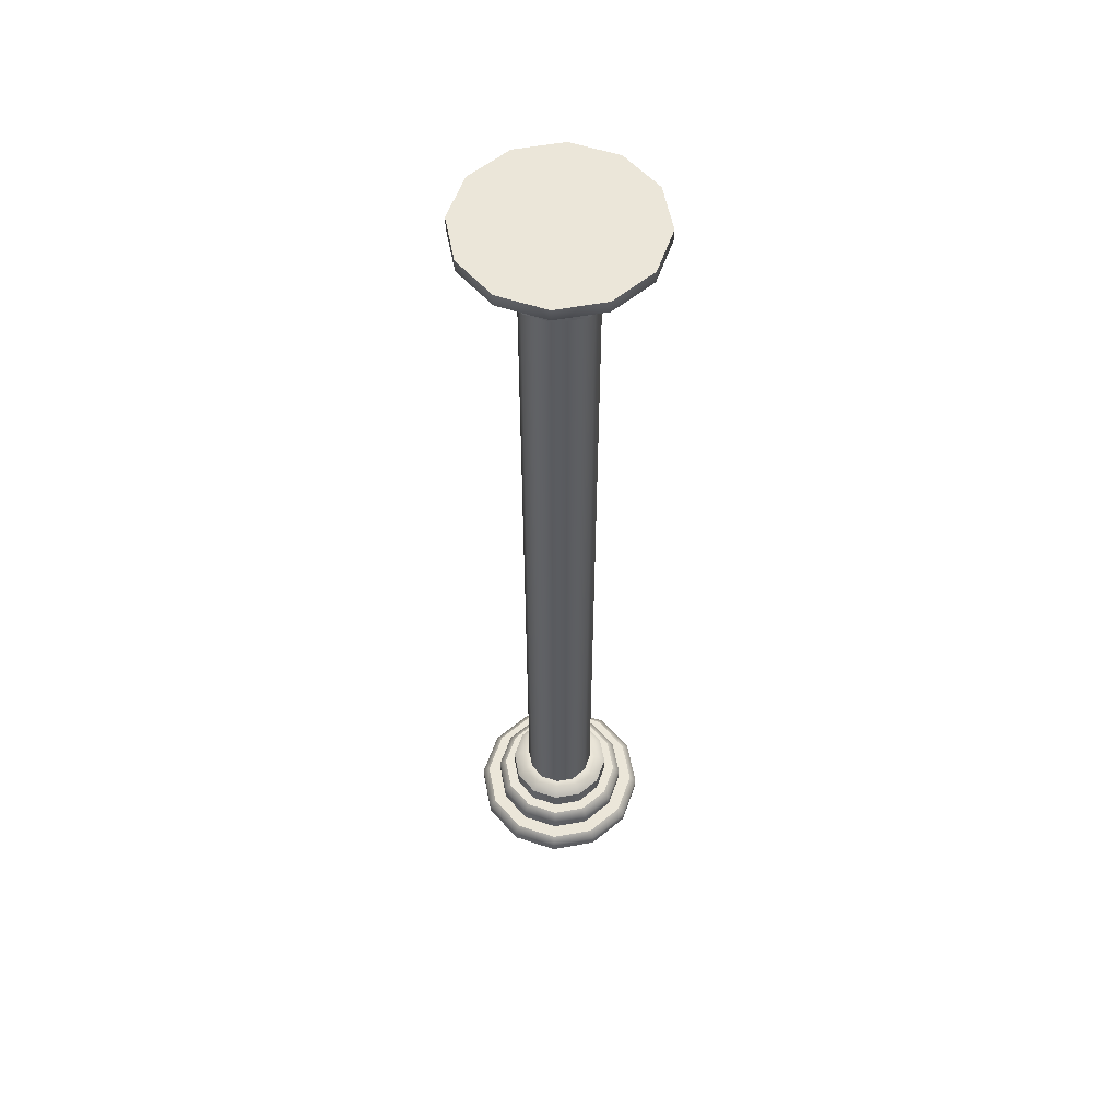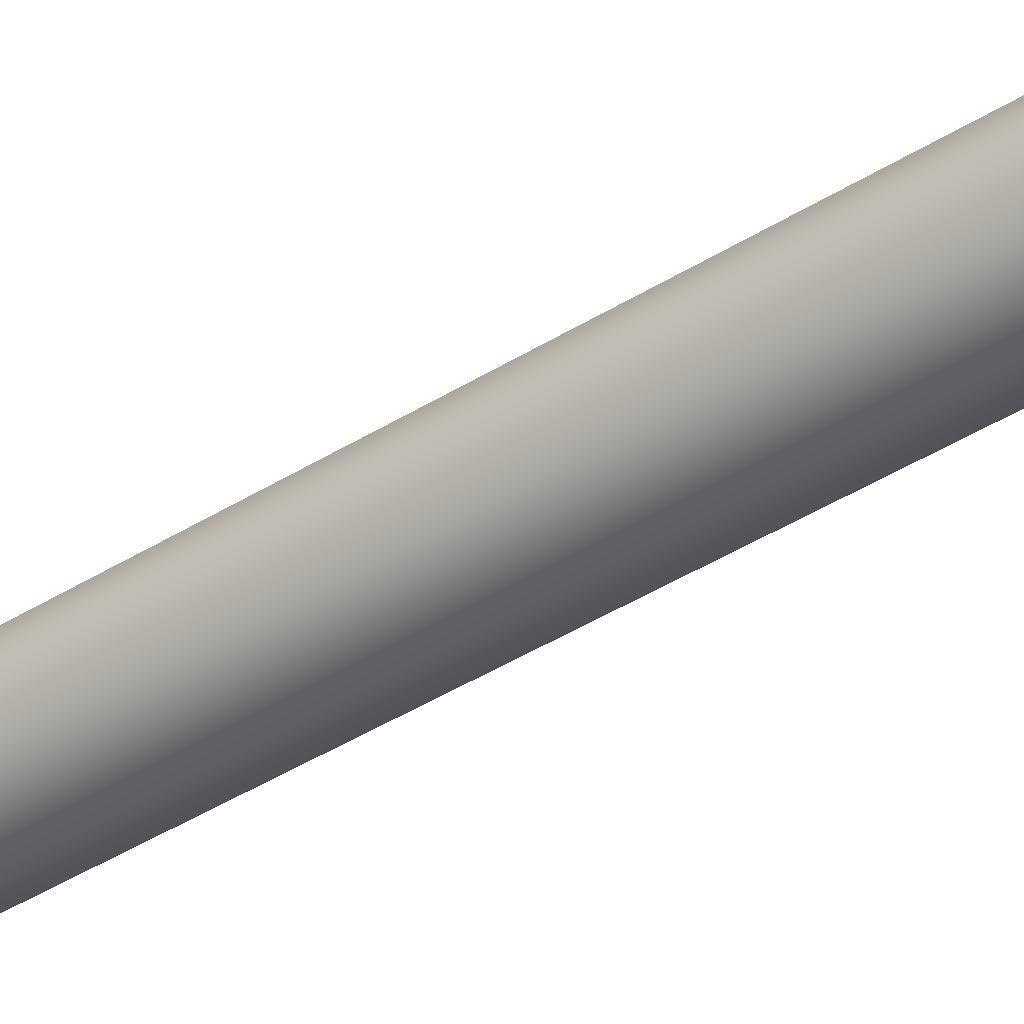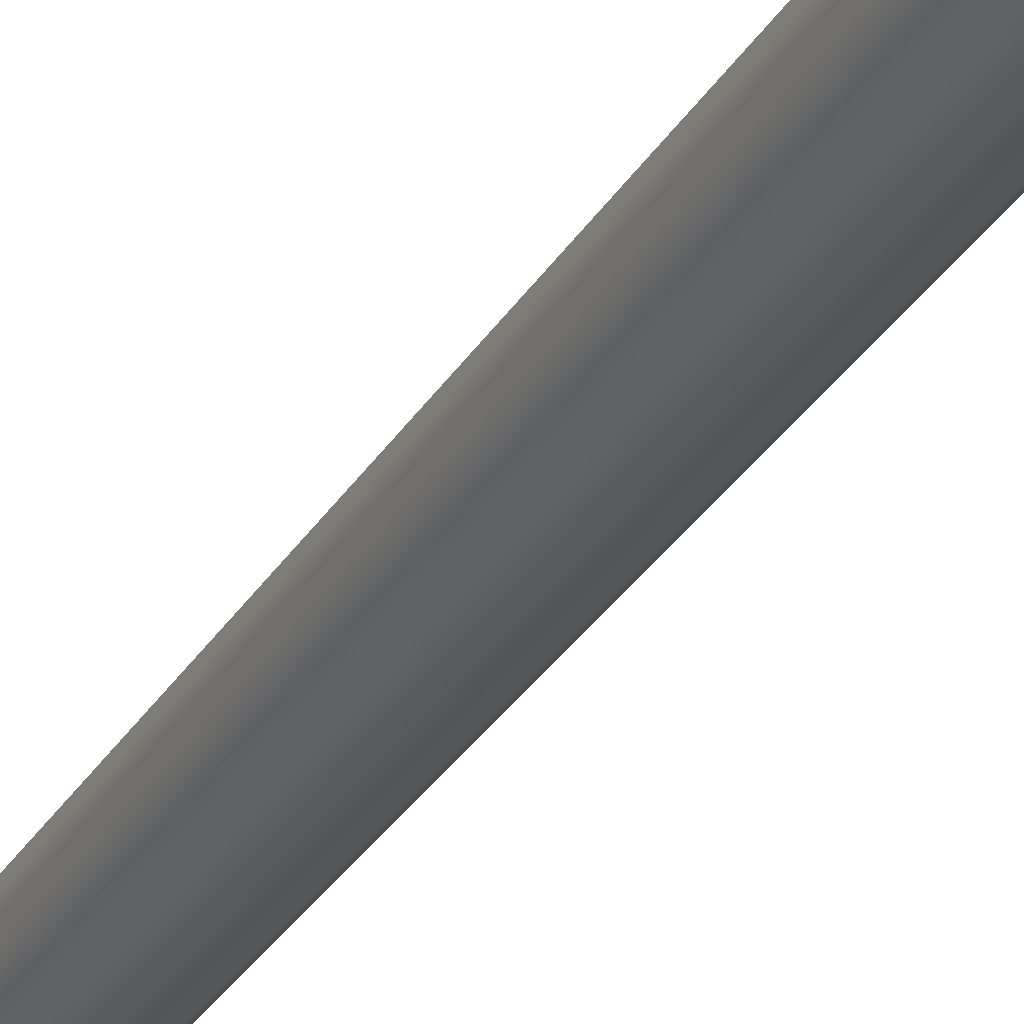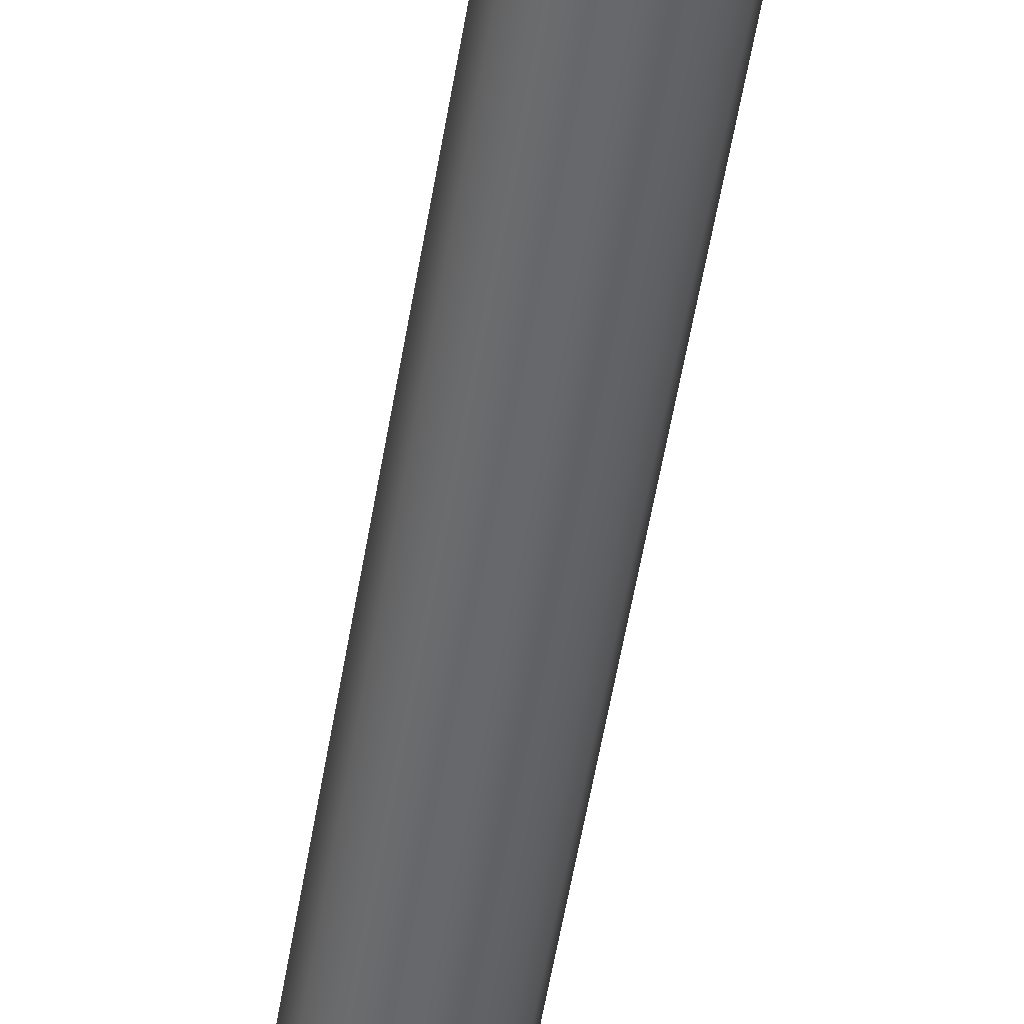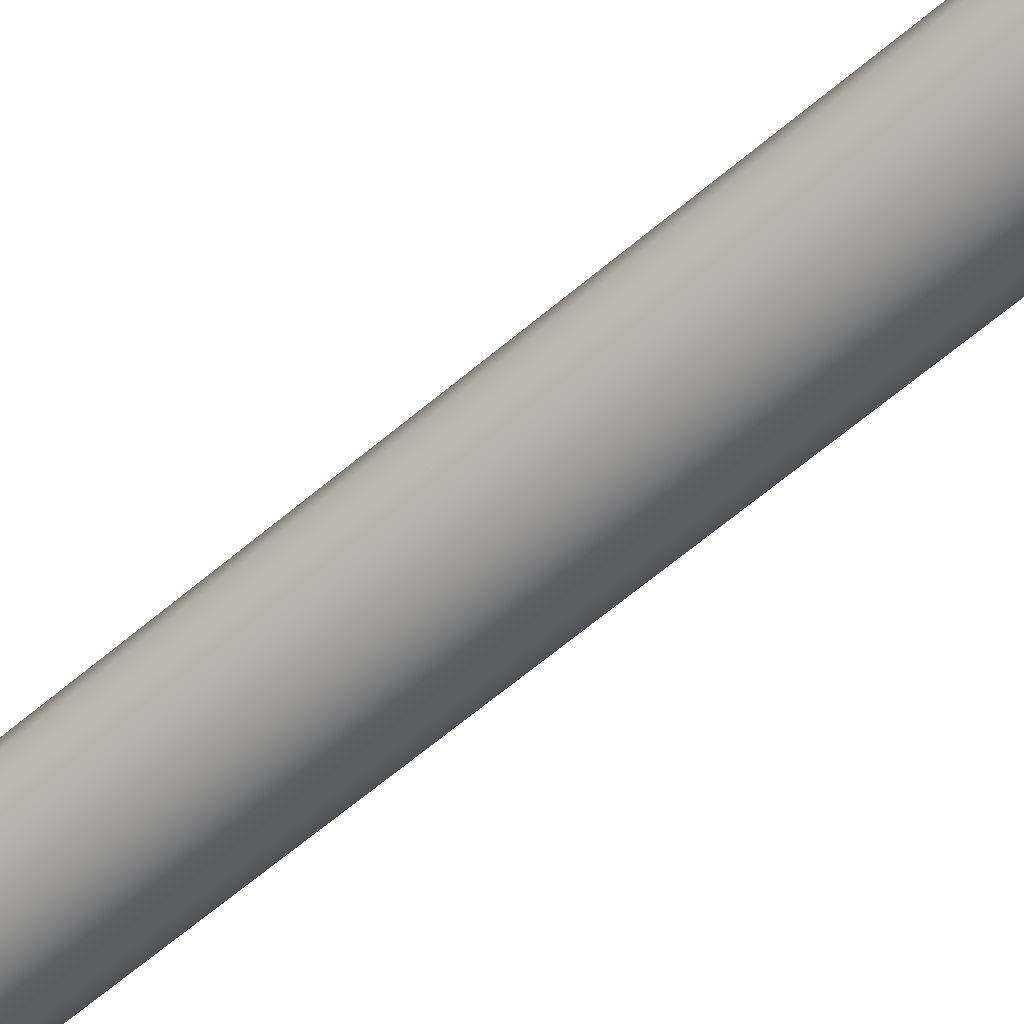
<metadata>
{"format":"obj","ext":"obj","renderer":"f3d","projection":"perspective","resolution":1024,"background":"white","views":[{"elev":56.1,"azim":124.2,"up":"+Y"},{"elev":-40.3,"azim":-52.0,"up":"+Z"},{"elev":-28.2,"azim":-24.2,"up":"+Z"},{"elev":-52.3,"azim":170.9,"up":"+Z"},{"elev":-57.6,"azim":132.3,"up":"+Z"}]}
</metadata>
<code>
v  1558 721.1 -0.2594
v  1550 721.1 -29.99
v  1550 1414 -29.99
v  1558 1414 -0.2594
v  1528 721.1 -51.75
v  1528 1414 -51.75
v  1498 721.1 -59.71
v  1498 1414 -59.71
v  1468 721.1 -51.75
v  1468 1414 -51.75
v  1447 721.1 -29.99
v  1447 1414 -29.99
v  1439 721.1 -0.2594
v  1439 1414 -0.2594
v  1447 721.1 29.47
v  1447 1414 29.47
v  1468 721.1 51.23
v  1468 1414 51.23
v  1498 721.1 59.19
v  1498 1414 59.19
v  1528 721.1 51.23
v  1528 1414 51.23
v  1550 721.1 29.47
v  1550 1414 29.47
v  1558 28.53 -0.2594
v  1550 28.53 -29.99
v  1550 721.2 -29.99
v  1558 721.2 -0.2594
v  1528 28.53 -51.75
v  1528 721.2 -51.75
v  1498 28.53 -59.71
v  1498 721.2 -59.71
v  1468 28.53 -51.75
v  1468 721.2 -51.75
v  1447 28.53 -29.99
v  1447 721.2 -29.99
v  1439 28.53 -0.2594
v  1439 721.2 -0.2594
v  1447 28.53 29.47
v  1447 721.2 29.47
v  1468 28.53 51.23
v  1468 721.2 51.23
v  1498 28.53 59.19
v  1498 721.2 59.19
v  1528 28.53 51.23
v  1528 721.2 51.23
v  1550 28.53 29.47
v  1550 721.2 29.47
g Cylinder006
f 1 2 3 4
f 2 5 6 3
f 5 7 8 6
f 7 9 10 8
f 9 11 12 10
f 11 13 14 12
f 13 15 16 14
f 15 17 18 16
f 17 19 20 18
f 19 21 22 20
f 21 23 24 22
f 23 1 4 24
f 10 12 4 3
f 11 9 2 1
f 14 24 4 12
f 23 13 11 1
f 16 22 24 14
f 21 15 13 23
f 18 20 22 16
f 19 17 15 21
f 6 8 10 3
f 7 5 2 9
f 25 26 27 28
f 26 29 30 27
f 29 31 32 30
f 31 33 34 32
f 33 35 36 34
f 35 37 38 36
f 37 39 40 38
f 39 41 42 40
f 41 43 44 42
f 43 45 46 44
f 45 47 48 46
f 47 25 28 48
f 34 36 28 27
f 35 33 26 25
f 38 48 28 36
f 47 37 35 25
f 40 46 48 38
f 45 39 37 47
f 42 44 46 40
f 43 41 39 45
f 30 32 34 27
f 31 29 26 33
v  1651 1519 -0.2594
v  1630 1519 -76.62
v  1574 1519 -132.5
v  1498 1519 -153
v  1422 1519 -132.5
v  1366 1519 -76.62
v  1345 1519 -0.2594
v  1366 1519 76.1
v  1422 1519 132
v  1498 1519 152.5
v  1574 1519 132
v  1630 1519 76.1
v  1366 1499 76.1
v  1422 1499 132
v  1498 1499 152.5
v  1574 1499 132
v  1630 1499 76.1
v  1651 1499 -0.2594
v  1630 1499 -76.62
v  1574 1499 -132.5
v  1498 1499 -153
v  1422 1499 -132.5
v  1366 1499 -76.62
v  1345 1499 -0.2594
v  1396 1487 58.92
v  1439 1487 102.2
v  1427 1487 122
v  1376 1487 70.3
v  1498 1487 118.1
v  1498 1487 140.9
v  1557 1487 102.2
v  1569 1487 122
v  1601 1487 58.92
v  1620 1487 70.3
v  1616 1487 -0.2594
v  1639 1487 -0.2594
v  1601 1487 -59.44
v  1620 1487 -70.82
v  1557 1487 -102.8
v  1569 1487 -122.5
v  1498 1487 -118.6
v  1498 1487 -141.4
v  1439 1487 -102.8
v  1427 1487 -122.5
v  1396 1487 -59.44
v  1376 1487 -70.82
v  1380 1487 -0.2594
v  1357 1487 -0.2594
v  1396 1462 58.92
v  1439 1462 102.2
v  1498 1462 118.1
v  1557 1462 102.2
v  1601 1462 58.92
v  1616 1462 -0.2594
v  1601 1462 -59.44
v  1557 1462 -102.8
v  1498 1462 -118.6
v  1439 1462 -102.8
v  1396 1462 -59.44
v  1380 1462 -0.2594
v  1421 1451 44.26
v  1454 1451 76.84
v  1445 1451 92.21
v  1406 1451 53.13
v  1498 1451 88.77
v  1498 1451 106.5
v  1543 1451 76.84
v  1551 1451 92.21
v  1575 1451 44.25
v  1591 1451 53.13
v  1587 1451 -0.2594
v  1605 1451 -0.2594
v  1575 1451 -44.77
v  1591 1451 -53.65
v  1543 1451 -77.36
v  1551 1451 -92.73
v  1498 1451 -89.29
v  1498 1451 -107
v  1454 1451 -77.36
v  1445 1451 -92.73
v  1421 1451 -44.77
v  1406 1451 -53.65
v  1409 1451 -0.2594
v  1391 1451 -0.2594
v  1421 1421 -44.76
v  1409 1421 -0.2594
v  1454 1421 -77.33
v  1498 1421 -89.26
v  1543 1421 -77.33
v  1575 1421 -44.76
v  1587 1421 -0.2594
v  1575 1421 44.24
v  1543 1421 76.81
v  1498 1421 88.74
v  1454 1421 76.81
v  1421 1421 44.24
v  1433 1408 -37.75
v  1423 1408 -0.2594
v  1461 1408 -65.19
v  1498 1408 -75.24
v  1536 1408 -65.19
v  1563 1408 -37.75
v  1573 1408 -0.2594
v  1563 1408 37.23
v  1536 1408 64.67
v  1498 1408 74.72
v  1461 1408 64.67
v  1433 1408 37.23
v  1449 1408 -28.68
v  1441 1408 -0.2594
v  1470 1408 -49.48
v  1498 1408 -57.09
v  1526 1408 -49.48
v  1547 1408 -28.68
v  1555 1408 -0.2594
v  1547 1408 28.16
v  1526 1408 48.96
v  1498 1408 56.57
v  1470 1408 48.96
v  1449 1408 28.16
v  1345 -78.48 -0.2595
v  1366 -78.48 -76.62
v  1422 -78.48 -132.5
v  1498 -78.48 -153
v  1574 -78.48 -132.5
v  1630 -78.48 -76.62
v  1651 -78.48 -0.2595
v  1630 -78.48 76.1
v  1574 -78.48 132
v  1498 -78.48 152.5
v  1422 -78.48 132
v  1366 -78.48 76.1
v  1630 -58.59 76.1
v  1574 -58.59 132
v  1498 -58.59 152.5
v  1422 -58.59 132
v  1366 -58.59 76.1
v  1345 -58.59 -0.2595
v  1366 -58.59 -76.62
v  1422 -58.59 -132.5
v  1498 -58.59 -153
v  1574 -58.59 -132.5
v  1630 -58.59 -76.62
v  1651 -58.59 -0.2595
v  1601 -47 58.92
v  1557 -47 102.2
v  1569 -47 122
v  1620 -47 70.3
v  1498 -47 118.1
v  1498 -47 140.9
v  1439 -47 102.2
v  1427 -47 122
v  1396 -47 58.92
v  1376 -47 70.3
v  1380 -47 -0.2595
v  1357 -47 -0.2595
v  1396 -47 -59.44
v  1376 -47 -70.82
v  1439 -47 -102.8
v  1427 -47 -122.5
v  1498 -47 -118.6
v  1498 -47 -141.4
v  1557 -47 -102.8
v  1569 -47 -122.5
v  1601 -47 -59.44
v  1620 -47 -70.82
v  1616 -47 -0.2595
v  1639 -47 -0.2595
v  1601 -21.91 58.92
v  1557 -21.91 102.2
v  1498 -21.91 118.1
v  1439 -21.91 102.2
v  1396 -21.91 58.92
v  1380 -21.91 -0.2595
v  1396 -21.91 -59.44
v  1439 -21.91 -102.8
v  1498 -21.91 -118.6
v  1557 -21.91 -102.8
v  1601 -21.91 -59.44
v  1616 -21.91 -0.2595
v  1575 -10.67 44.25
v  1543 -10.67 76.84
v  1551 -10.46 92.21
v  1591 -10.46 53.13
v  1498 -10.67 88.77
v  1498 -10.46 106.5
v  1454 -10.67 76.84
v  1445 -10.46 92.21
v  1421 -10.67 44.25
v  1406 -10.46 53.13
v  1409 -10.67 -0.2595
v  1391 -10.46 -0.2595
v  1421 -10.67 -44.77
v  1406 -10.46 -53.65
v  1454 -10.67 -77.36
v  1445 -10.46 -92.73
v  1498 -10.67 -89.29
v  1498 -10.46 -107
v  1543 -10.67 -77.36
v  1551 -10.46 -92.73
v  1575 -10.67 -44.77
v  1591 -10.46 -53.65
v  1587 -10.67 -0.2595
v  1605 -10.46 -0.2595
v  1575 18.95 -44.76
v  1587 18.95 -0.2595
v  1543 18.95 -77.33
v  1498 18.95 -89.26
v  1454 18.95 -77.33
v  1421 18.95 -44.76
v  1409 18.95 -0.2595
v  1421 18.95 44.24
v  1454 18.95 76.81
v  1498 18.95 88.74
v  1543 18.95 76.81
v  1575 18.95 44.24
v  1563 32.38 -37.75
v  1573 32.38 -0.2595
v  1536 32.38 -65.19
v  1498 32.38 -75.24
v  1461 32.38 -65.19
v  1433 32.38 -37.75
v  1423 32.38 -0.2595
v  1433 32.38 37.23
v  1461 32.38 64.67
v  1498 32.38 74.72
v  1536 32.38 64.67
v  1563 32.38 37.23
v  1547 32.38 -28.68
v  1555 32.38 -0.2595
v  1526 32.38 -49.48
v  1498 32.38 -57.09
v  1470 32.38 -49.48
v  1449 32.38 -28.68
v  1441 32.38 -0.2595
v  1449 32.38 28.16
v  1470 32.38 48.96
v  1498 32.38 56.57
v  1526 32.38 48.96
v  1547 32.38 28.16
g Object021
f 49 50 51 52 53 54 55 56 57 58 59 60
f 61 62 57 56
f 62 63 58 57
f 63 64 59 58
f 64 65 60 59
f 65 66 49 60
f 66 67 50 49
f 67 68 51 50
f 68 69 52 51
f 69 70 53 52
f 70 71 54 53
f 71 72 55 54
f 72 61 56 55
f 73 74 75 76
f 74 77 78 75
f 77 79 80 78
f 79 81 82 80
f 81 83 84 82
f 83 85 86 84
f 85 87 88 86
f 87 89 90 88
f 89 91 92 90
f 91 93 94 92
f 93 95 96 94
f 95 73 76 96
f 97 98 74 73
f 98 99 77 74
f 99 100 79 77
f 100 101 81 79
f 101 102 83 81
f 102 103 85 83
f 103 104 87 85
f 104 105 89 87
f 105 106 91 89
f 106 107 93 91
f 107 108 95 93
f 108 97 73 95
f 109 110 111 112
f 110 113 114 111
f 113 115 116 114
f 115 117 118 116
f 117 119 120 118
f 119 121 122 120
f 121 123 124 122
f 123 125 126 124
f 125 127 128 126
f 127 129 130 128
f 129 131 132 130
f 131 109 112 132
f 133 134 131 129
f 135 133 129 127
f 136 135 127 125
f 137 136 125 123
f 138 137 123 121
f 139 138 121 119
f 140 139 119 117
f 141 140 117 115
f 142 141 115 113
f 143 142 113 110
f 144 143 110 109
f 134 144 109 131
f 145 146 134 133
f 147 145 133 135
f 148 147 135 136
f 149 148 136 137
f 150 149 137 138
f 151 150 138 139
f 152 151 139 140
f 153 152 140 141
f 154 153 141 142
f 155 154 142 143
f 156 155 143 144
f 146 156 144 134
f 157 158 146 145
f 159 157 145 147
f 160 159 147 148
f 161 160 148 149
f 162 161 149 150
f 163 162 150 151
f 164 163 151 152
f 165 164 152 153
f 166 165 153 154
f 167 166 154 155
f 168 167 155 156
f 158 168 156 146
f 75 62 61 76
f 78 63 62 75
f 80 64 63 78
f 82 65 64 80
f 84 66 65 82
f 86 67 66 84
f 88 68 67 86
f 90 69 68 88
f 92 70 69 90
f 94 71 70 92
f 96 72 71 94
f 76 61 72 96
f 111 98 97 112
f 114 99 98 111
f 116 100 99 114
f 118 101 100 116
f 120 102 101 118
f 122 103 102 120
f 124 104 103 122
f 126 105 104 124
f 128 106 105 126
f 130 107 106 128
f 132 108 107 130
f 112 97 108 132
f 169 170 171 172 173 174 175 176 177 178 179 180
f 181 182 177 176
f 182 183 178 177
f 183 184 179 178
f 184 185 180 179
f 185 186 169 180
f 186 187 170 169
f 187 188 171 170
f 188 189 172 171
f 189 190 173 172
f 190 191 174 173
f 191 192 175 174
f 192 181 176 175
f 193 194 195 196
f 194 197 198 195
f 197 199 200 198
f 199 201 202 200
f 201 203 204 202
f 203 205 206 204
f 205 207 208 206
f 207 209 210 208
f 209 211 212 210
f 211 213 214 212
f 213 215 216 214
f 215 193 196 216
f 217 218 194 193
f 218 219 197 194
f 219 220 199 197
f 220 221 201 199
f 221 222 203 201
f 222 223 205 203
f 223 224 207 205
f 224 225 209 207
f 225 226 211 209
f 226 227 213 211
f 227 228 215 213
f 228 217 193 215
f 229 230 231 232
f 230 233 234 231
f 233 235 236 234
f 235 237 238 236
f 237 239 240 238
f 239 241 242 240
f 241 243 244 242
f 243 245 246 244
f 245 247 248 246
f 247 249 250 248
f 249 251 252 250
f 251 229 232 252
f 253 254 251 249
f 255 253 249 247
f 256 255 247 245
f 257 256 245 243
f 258 257 243 241
f 259 258 241 239
f 260 259 239 237
f 261 260 237 235
f 262 261 235 233
f 263 262 233 230
f 264 263 230 229
f 254 264 229 251
f 265 266 254 253
f 267 265 253 255
f 268 267 255 256
f 269 268 256 257
f 270 269 257 258
f 271 270 258 259
f 272 271 259 260
f 273 272 260 261
f 274 273 261 262
f 275 274 262 263
f 276 275 263 264
f 266 276 264 254
f 277 278 266 265
f 279 277 265 267
f 280 279 267 268
f 281 280 268 269
f 282 281 269 270
f 283 282 270 271
f 284 283 271 272
f 285 284 272 273
f 286 285 273 274
f 287 286 274 275
f 288 287 275 276
f 278 288 276 266
f 195 182 181 196
f 198 183 182 195
f 200 184 183 198
f 202 185 184 200
f 204 186 185 202
f 206 187 186 204
f 208 188 187 206
f 210 189 188 208
f 212 190 189 210
f 214 191 190 212
f 216 192 191 214
f 196 181 192 216
f 231 218 217 232
f 234 219 218 231
f 236 220 219 234
f 238 221 220 236
f 240 222 221 238
f 242 223 222 240
f 244 224 223 242
f 246 225 224 244
f 248 226 225 246
f 250 227 226 248
f 252 228 227 250
f 232 217 228 252

</code>
